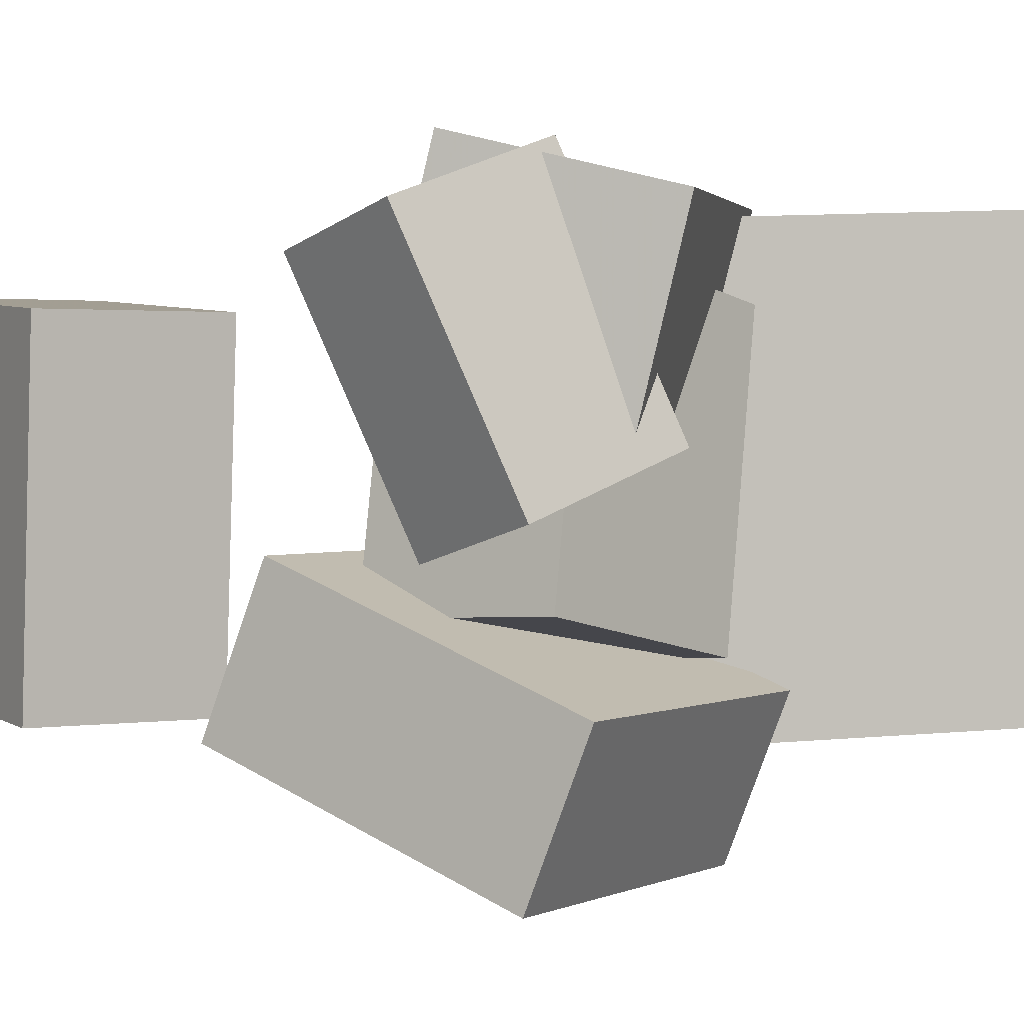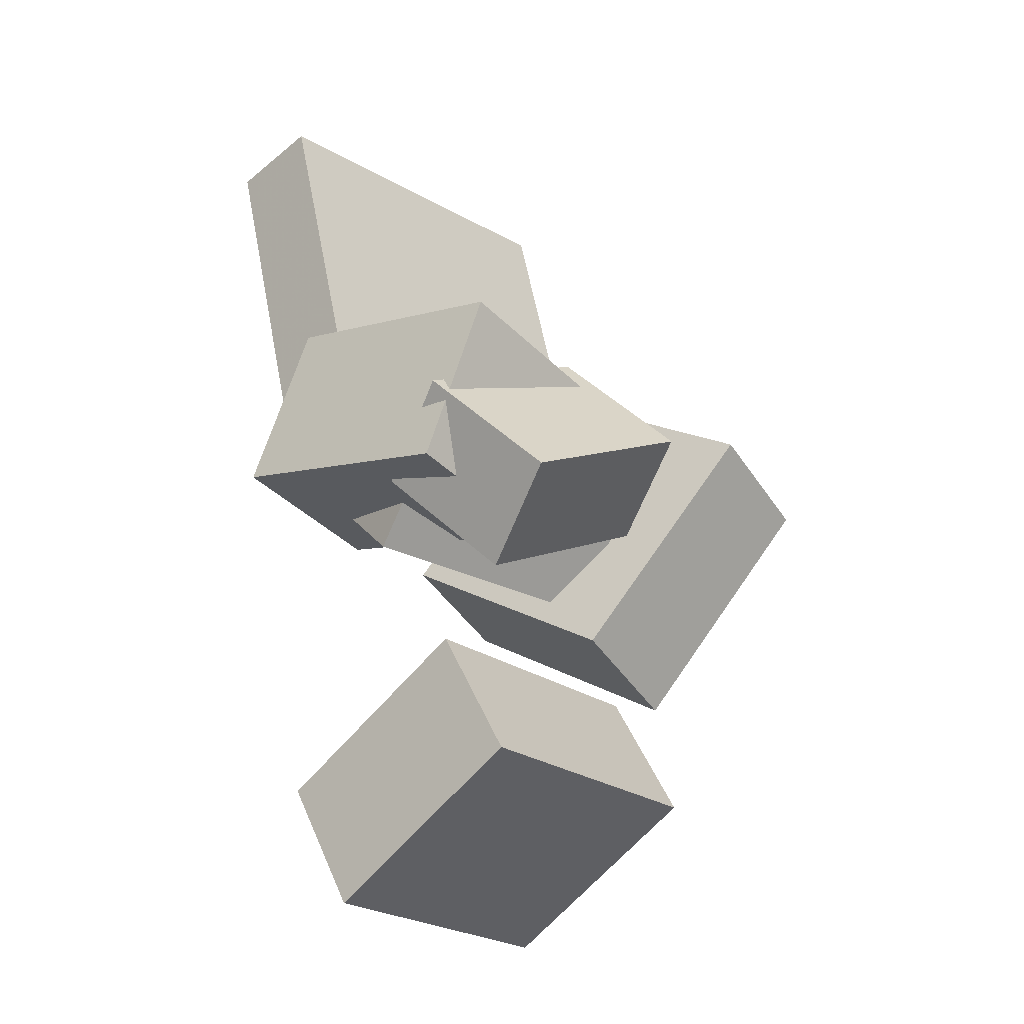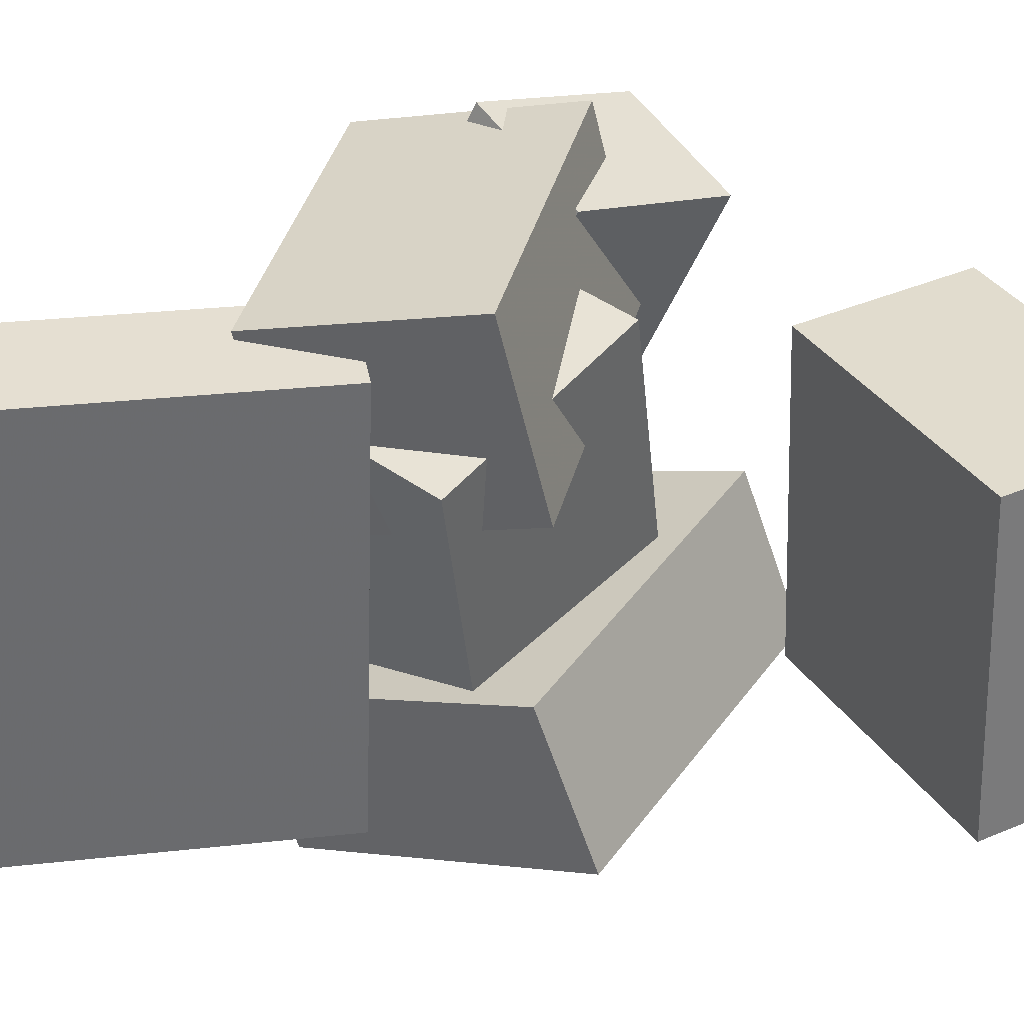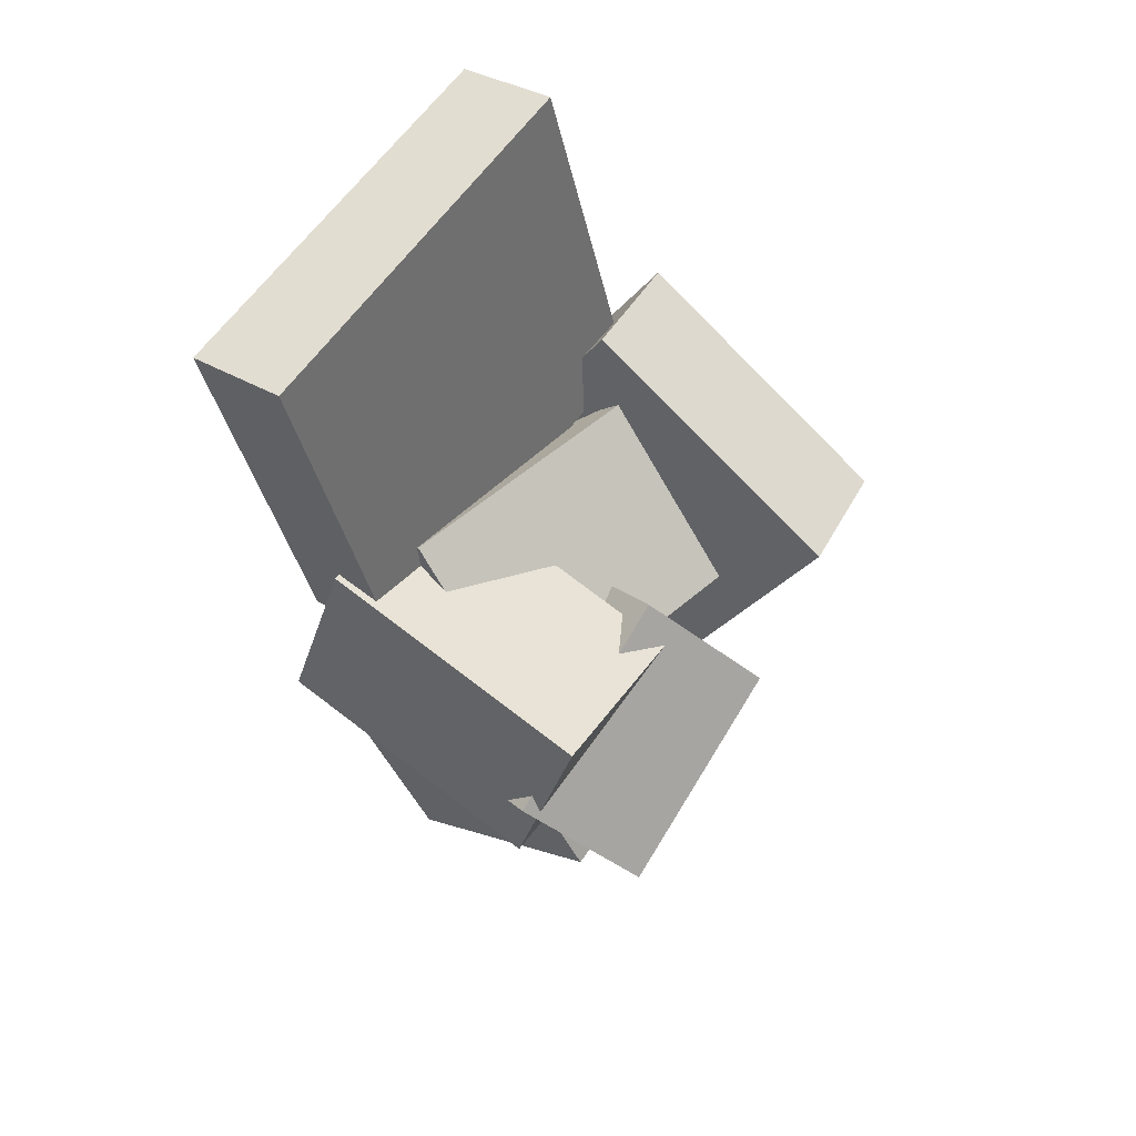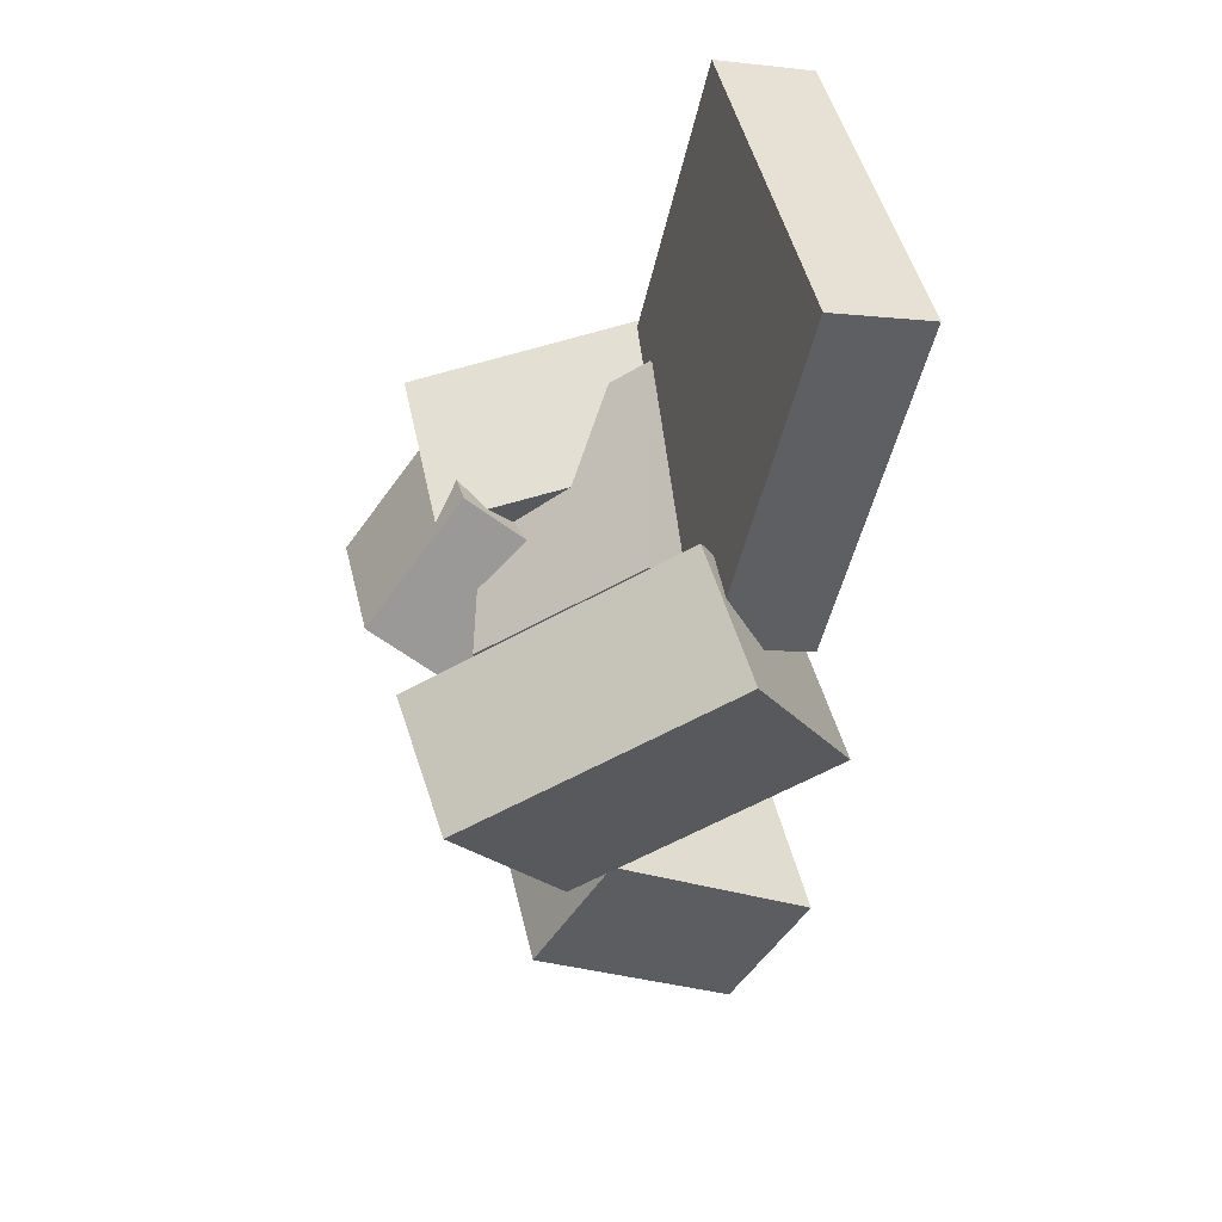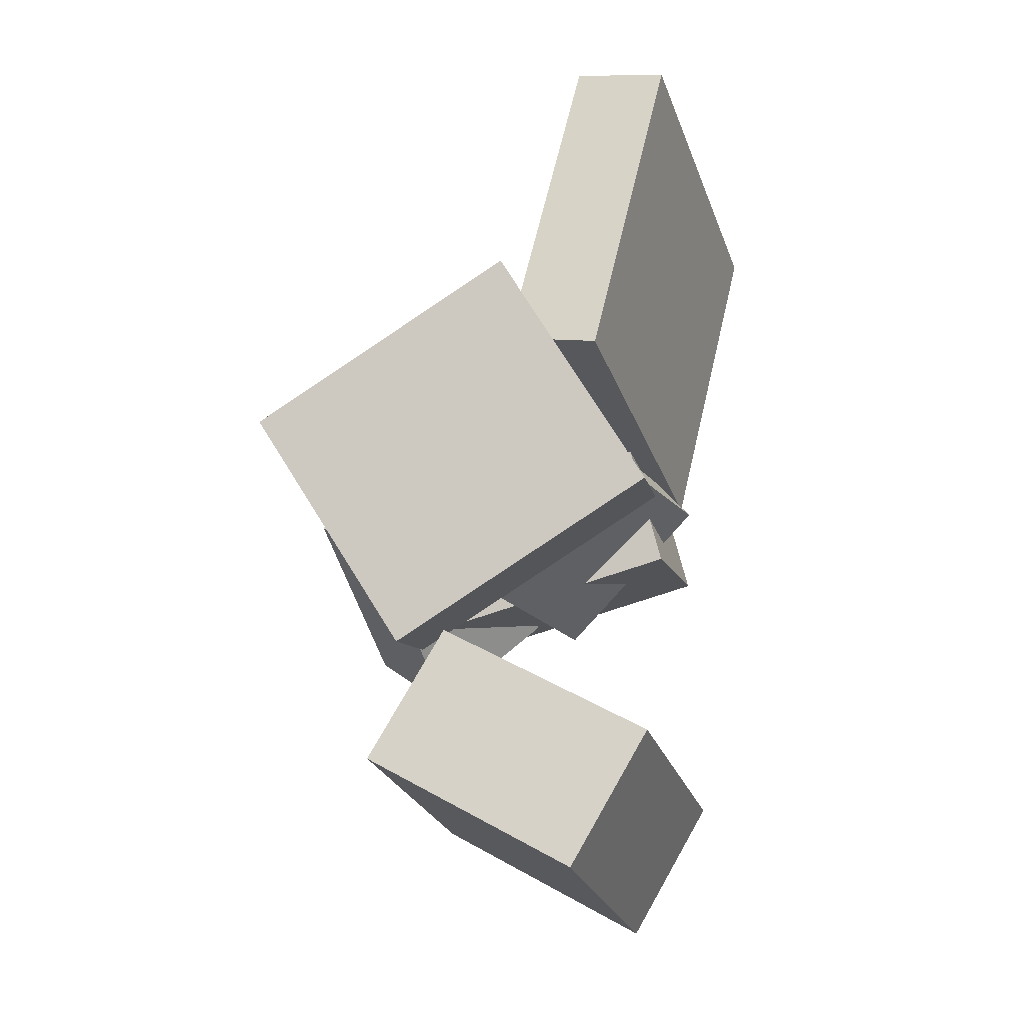
<metadata>
{"format":"obj","ext":"obj","renderer":"f3d","projection":"perspective","resolution":1024,"background":"white","views":[{"elev":3.4,"azim":91.6,"up":"+Z"},{"elev":-21.6,"azim":42.0,"up":"+Y"},{"elev":36.2,"azim":-86.7,"up":"+Z"},{"elev":59.0,"azim":34.5,"up":"+Y"},{"elev":45.0,"azim":168.5,"up":"+Y"},{"elev":-27.0,"azim":-162.6,"up":"+Y"}]}
</metadata>
<code>
v -0.1086 0.05911 -0.1776
v -0.1114 0.04784 0.1673
v -0.1815 0.3662 -0.1682
v -0.1843 0.3549 0.1767
v -0.02245 0.07952 -0.1762
v -0.0253 0.06825 0.1687
v -0.09538 0.3866 -0.1668
v -0.09823 0.3753 0.1781
f 1.0 7.0 5.0
f 1.0 3.0 7.0
f 1.0 4.0 3.0
f 1.0 2.0 4.0
f 3.0 8.0 7.0
f 3.0 4.0 8.0
f 5.0 7.0 8.0
f 5.0 8.0 6.0
f 1.0 5.0 6.0
f 1.0 6.0 2.0
f 2.0 6.0 8.0
f 2.0 8.0 4.0
v -0.07932 0.09794 0.03106
v -0.1093 -0.05643 0.06801
v -0.0758 0.1319 0.1759
v -0.1058 -0.02245 0.2129
v 0.161 0.05237 0.03592
v 0.131 -0.102 0.07287
v 0.1645 0.08636 0.1808
v 0.1345 -0.06801 0.2177
f 9.0 15.0 13.0
f 9.0 11.0 15.0
f 9.0 12.0 11.0
f 9.0 10.0 12.0
f 11.0 16.0 15.0
f 11.0 12.0 16.0
f 13.0 15.0 16.0
f 13.0 16.0 14.0
f 9.0 13.0 14.0
f 9.0 14.0 10.0
f 10.0 14.0 16.0
f 10.0 16.0 12.0
v 0.05301 -0.1208 -0.08447
v 0.0037 -0.1019 0.1415
v -0.08413 -0.01206 -0.1235
v -0.1334 0.006842 0.1025
v 0.1491 0.004226 -0.07396
v 0.09983 0.02313 0.152
v 0.01199 0.113 -0.113
v -0.03732 0.1319 0.113
f 17.0 23.0 21.0
f 17.0 19.0 23.0
f 17.0 20.0 19.0
f 17.0 18.0 20.0
f 19.0 24.0 23.0
f 19.0 20.0 24.0
f 21.0 23.0 24.0
f 21.0 24.0 22.0
f 17.0 21.0 22.0
f 17.0 22.0 18.0
f 18.0 22.0 24.0
f 18.0 24.0 20.0
v 0.05717 0.01765 -0.002775
v 0.05645 -0.06292 0.1839
v 0.1372 0.0847 0.02648
v 0.1365 0.004131 0.2131
v 0.1507 -0.0764 -0.04301
v 0.15 -0.157 0.1436
v 0.2307 -0.009347 -0.01376
v 0.23 -0.08992 0.1729
f 25.0 31.0 29.0
f 25.0 27.0 31.0
f 25.0 28.0 27.0
f 25.0 26.0 28.0
f 27.0 32.0 31.0
f 27.0 28.0 32.0
f 29.0 31.0 32.0
f 29.0 32.0 30.0
f 25.0 29.0 30.0
f 25.0 30.0 26.0
f 26.0 30.0 32.0
f 26.0 32.0 28.0
v 0.0904 -0.2153 -0.1587
v -0.1498 -0.08831 -0.1679
v 0.2004 -0.01343 -0.2463
v -0.03982 0.1135 -0.2555
v 0.1079 -0.1736 -0.04083
v -0.1323 -0.04668 -0.05001
v 0.2179 0.02821 -0.1284
v -0.02232 0.1552 -0.1376
f 33.0 39.0 37.0
f 33.0 35.0 39.0
f 33.0 36.0 35.0
f 33.0 34.0 36.0
f 35.0 40.0 39.0
f 35.0 36.0 40.0
f 37.0 39.0 40.0
f 37.0 40.0 38.0
f 33.0 37.0 38.0
f 33.0 38.0 34.0
f 34.0 38.0 40.0
f 34.0 40.0 36.0
v -0.06593 -0.436 -0.1374
v -0.05947 -0.4272 0.1186
v -0.1378 -0.32 -0.1395
v -0.1313 -0.3113 0.1164
v 0.1201 -0.3209 -0.146
v 0.1266 -0.3122 0.1099
v 0.04832 -0.2049 -0.1482
v 0.05478 -0.1962 0.1078
f 41.0 47.0 45.0
f 41.0 43.0 47.0
f 41.0 44.0 43.0
f 41.0 42.0 44.0
f 43.0 48.0 47.0
f 43.0 44.0 48.0
f 45.0 47.0 48.0
f 45.0 48.0 46.0
f 41.0 45.0 46.0
f 41.0 46.0 42.0
f 42.0 46.0 48.0
f 42.0 48.0 44.0

</code>
